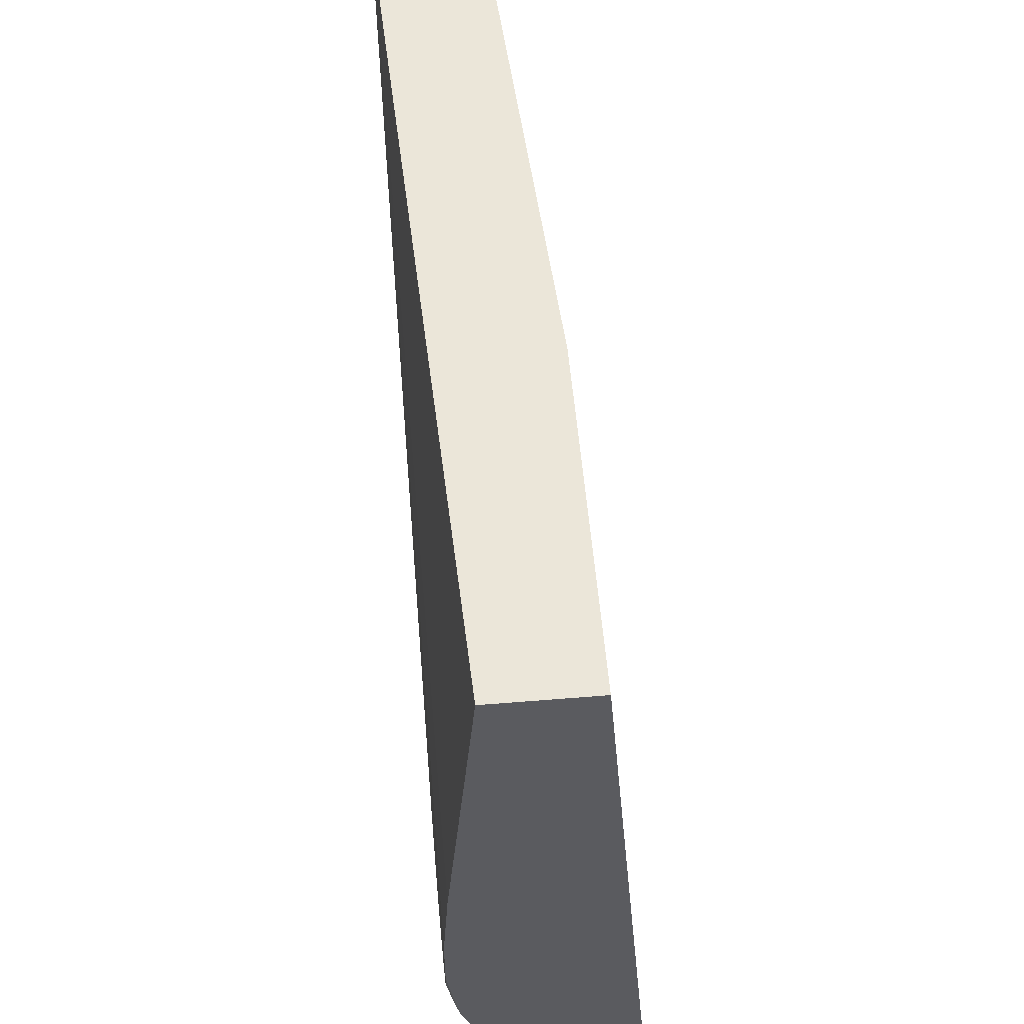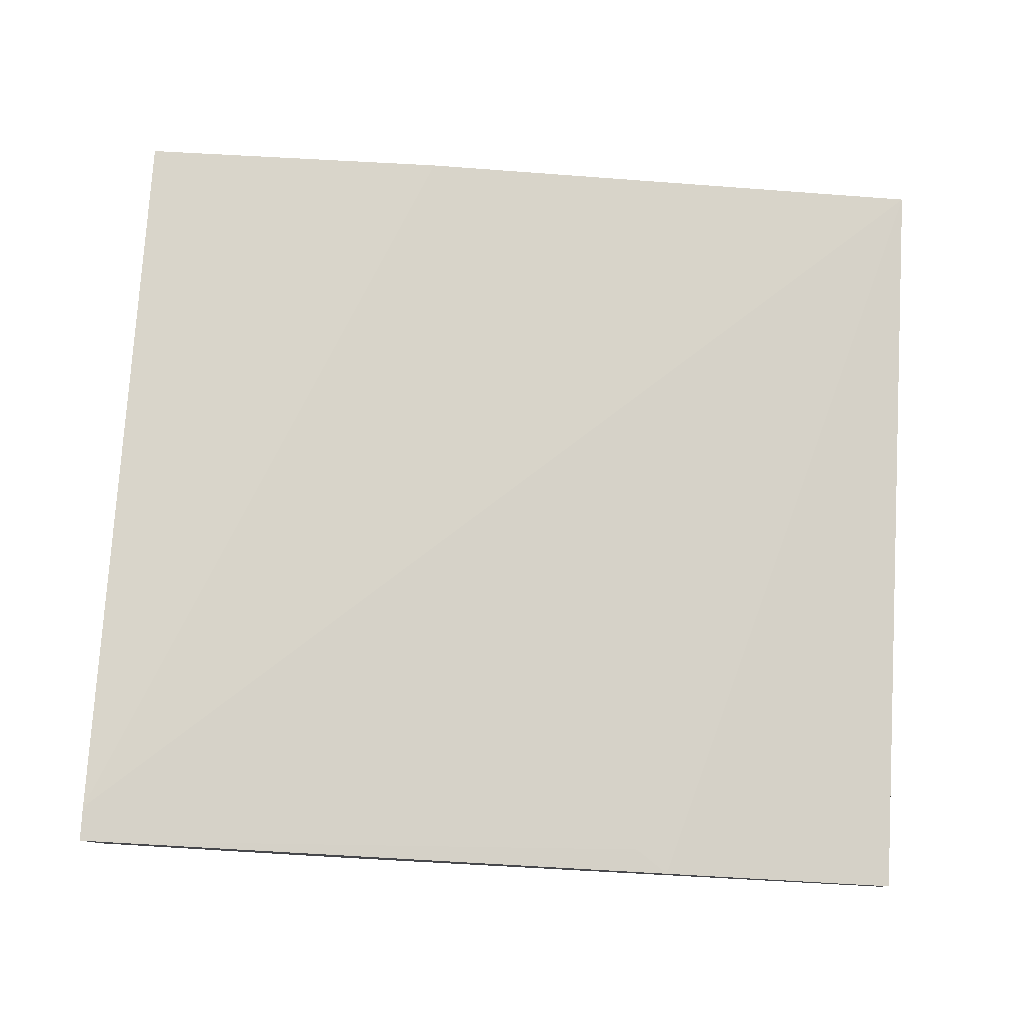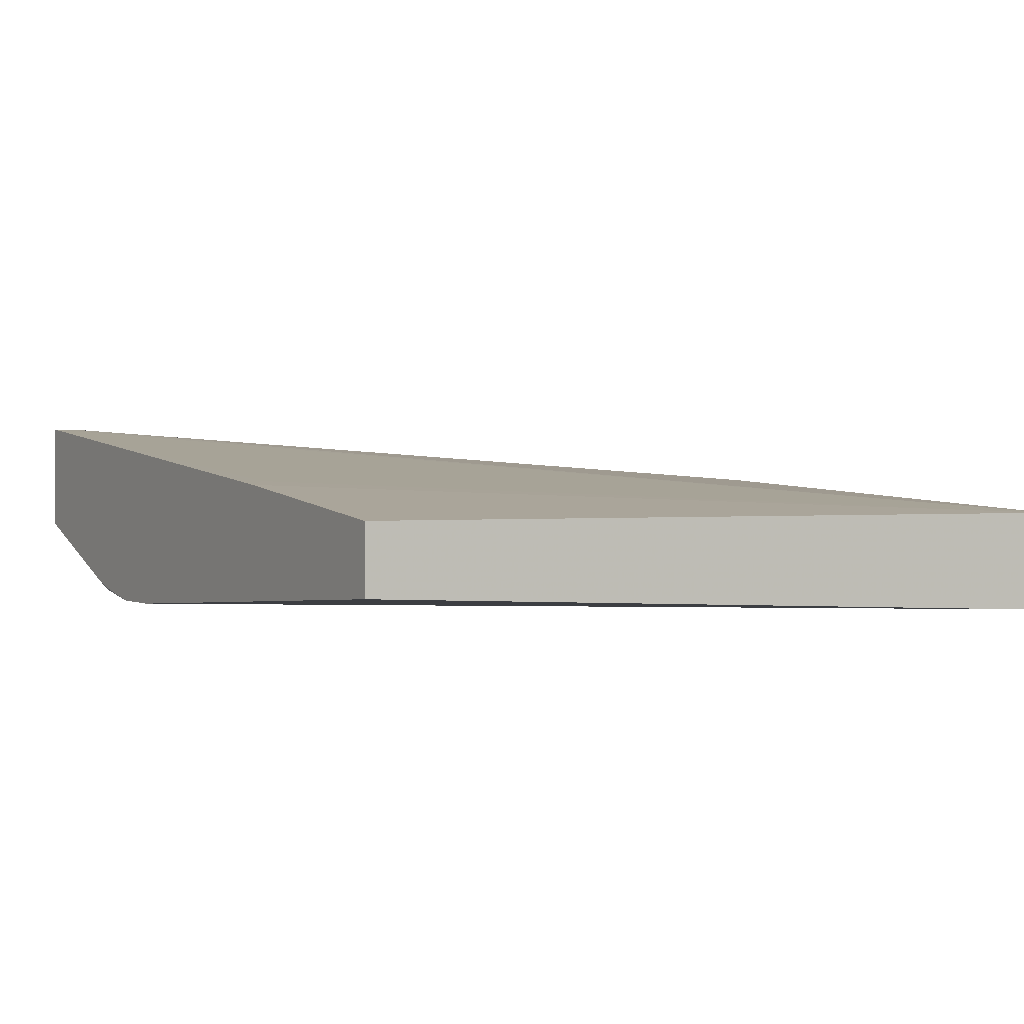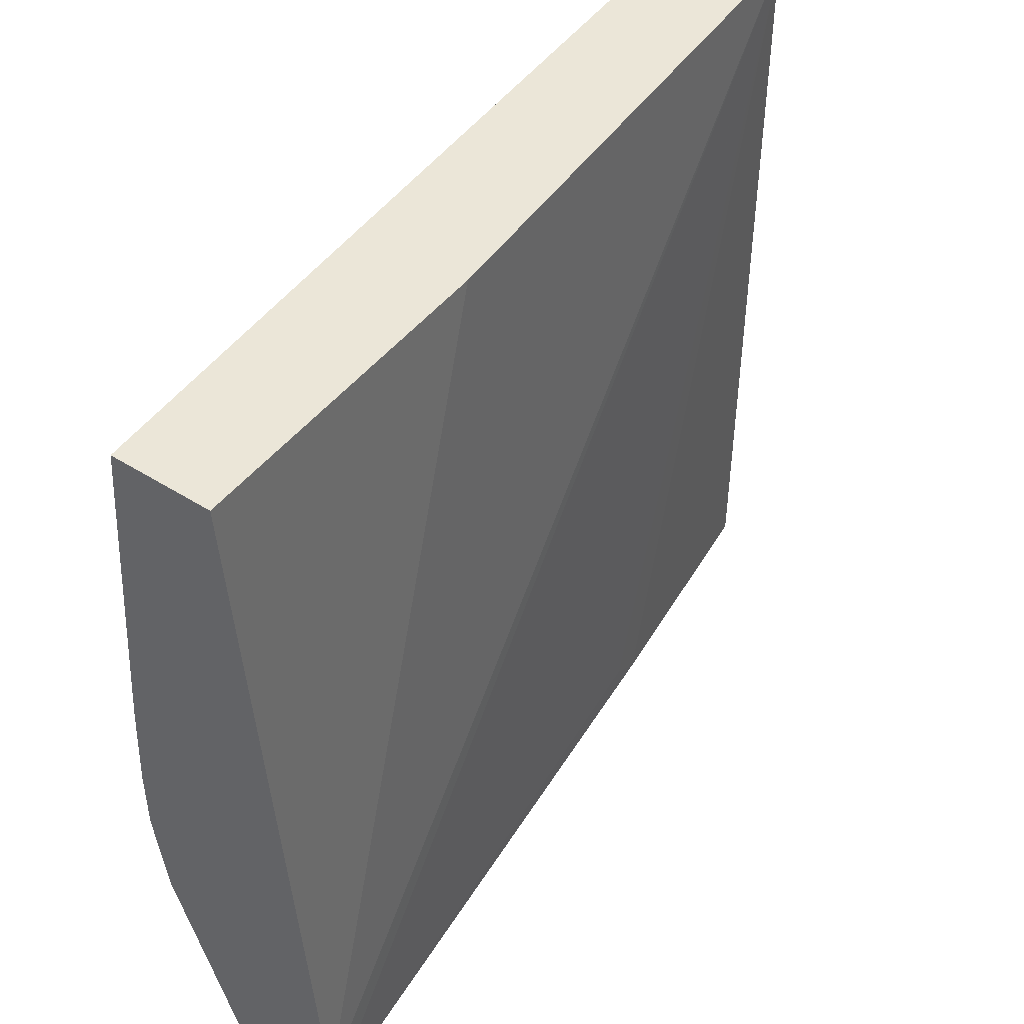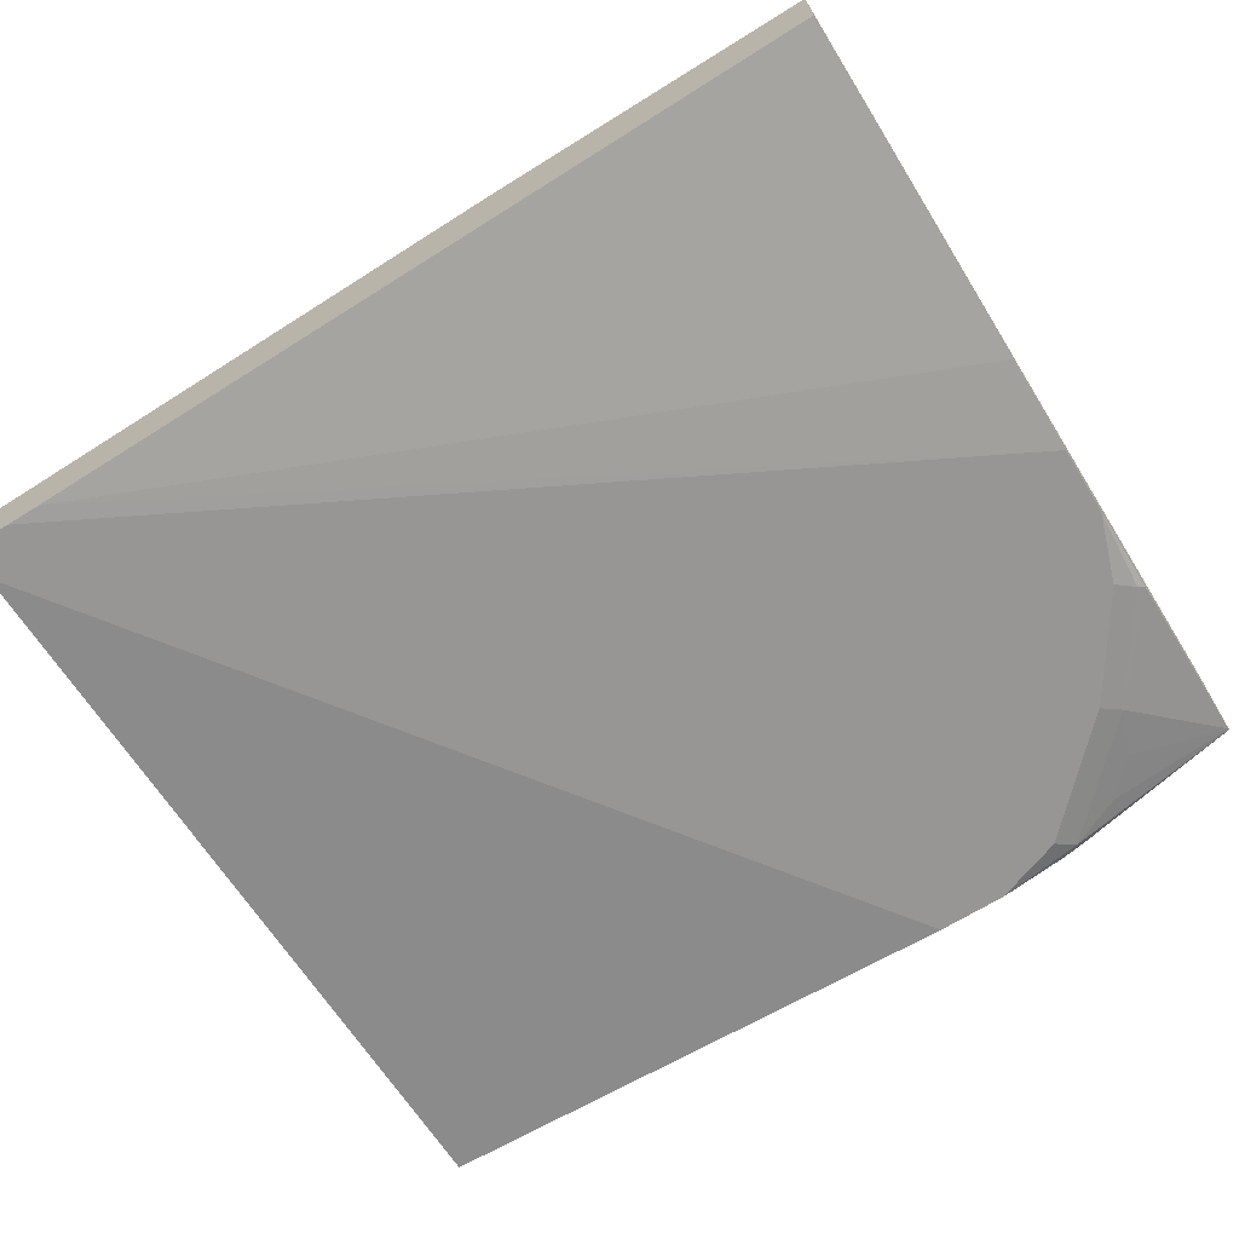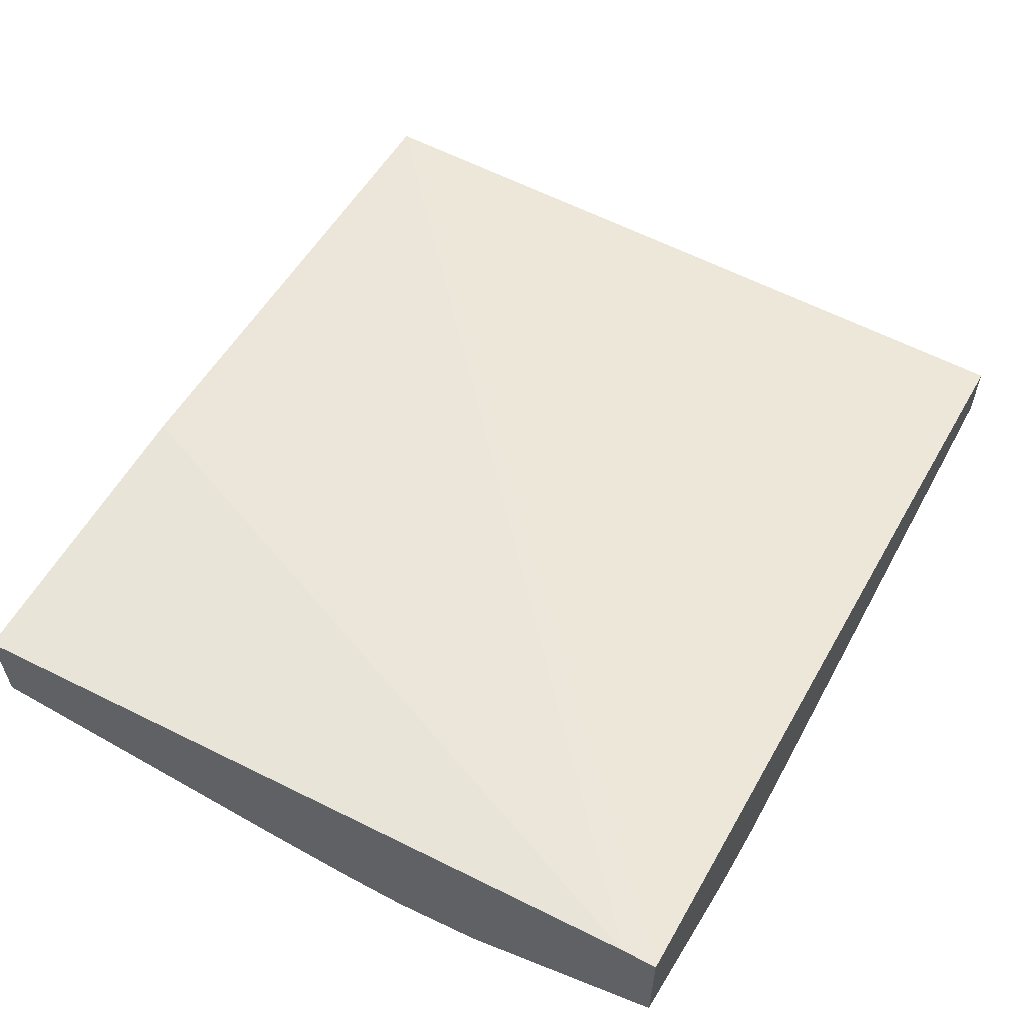
<metadata>
{"format":"obj","ext":"obj","renderer":"f3d","projection":"perspective","resolution":1024,"background":"white","views":[{"elev":55.9,"azim":85.1,"up":"+Z"},{"elev":79.3,"azim":-176.9,"up":"+Y"},{"elev":1.0,"azim":-119.9,"up":"+Y"},{"elev":46.5,"azim":125.8,"up":"+Z"},{"elev":-68.0,"azim":31.9,"up":"+Y"},{"elev":57.5,"azim":118.9,"up":"+Y"}]}
</metadata>
<code>
v 0.5441 0.01812 -0.5026
v 0.5441 0.01776 -0.4805
v 0.5441 -0.05501 -0.5026
v 0.1696 -0.02119 -0.5026
v 0.1696 -0.02119 -0.4873
v -0.00754 -0.04238 -0.001552
v 0.339 -0.02119 -0.001552
v 0.5441 -0.02119 -0.001552
v 0.5441 -0.05546 -0.5017
v 0.4343 -0.1006 -0.4979
v 0.439 -0.09367 -0.5026
v 0.1483 -0.02342 -0.5026
v -0.00754 -0.04238 -0.5026
v -0.00754 -0.1059 -0.001552
v 0.5441 -0.08475 -0.001552
v 0.5441 -0.09784 -0.3745
v 0.4979 -0.1006 -0.4344
v 0.4873 -0.0927 -0.4661
v 0.4661 -0.0927 -0.4873
v 0.4238 -0.1059 -0.4873
v 0.3814 -0.1059 -0.5026
v 0.4238 -0.09832 -0.5026
v 0.4556 -0.1006 -0.4767
v -0.00754 -0.08475 -0.5026
v -0.00754 -0.1059 -0.02122
v 0.02124 -0.1059 -0.001552
v 0.5441 -0.1025 -0.2153
v 0.0424 -0.1054 -0.001552
v 0.5441 -0.1059 -0.3178
v 0.5403 -0.1006 -0.3708
v 0.4873 -0.1059 -0.4238
v 0.4661 -0.1059 -0.445
v 0.339 -0.1059 -0.5026
v 0.319 -0.1048 -0.5026
v 0.5441 -0.1059 -0.2754
v 0.5297 -0.1059 -0.3602
f 14 33 21
f 14 21 20
f 9 17 18
f 14 25 33
f 14 32 31
f 14 20 32
f 10 23 20
f 9 18 19
f 10 22 11
f 10 21 22
f 10 20 21
f 9 19 10
f 14 31 36
f 10 19 23
f 14 36 29
f 27 28 35
f 14 35 26
f 9 16 17
f 29 36 30
f 26 35 28
f 25 34 33
f 24 34 25
f 20 23 32
f 14 29 35
f 17 36 31
f 17 19 18
f 17 23 19
f 17 32 23
f 17 31 32
f 16 30 17
f 16 29 30
f 17 30 36
f 6 8 7
f 15 28 27
f 6 28 15
f 1 34 24
f 1 33 34
f 1 21 33
f 1 22 21
f 1 11 22
f 1 3 11
f 1 24 13
f 1 9 3
f 1 35 29
f 1 27 35
f 1 15 27
f 1 8 15
f 1 2 8
f 6 15 8
f 1 16 9
f 1 13 12
f 1 29 16
f 1 4 5
f 6 26 28
f 1 12 4
f 6 14 26
f 6 25 14
f 6 24 25
f 6 12 13
f 5 12 6
f 6 13 24
f 3 10 11
f 3 9 10
f 2 6 7
f 2 7 8
f 1 6 2
f 4 12 5
f 1 5 6

</code>
